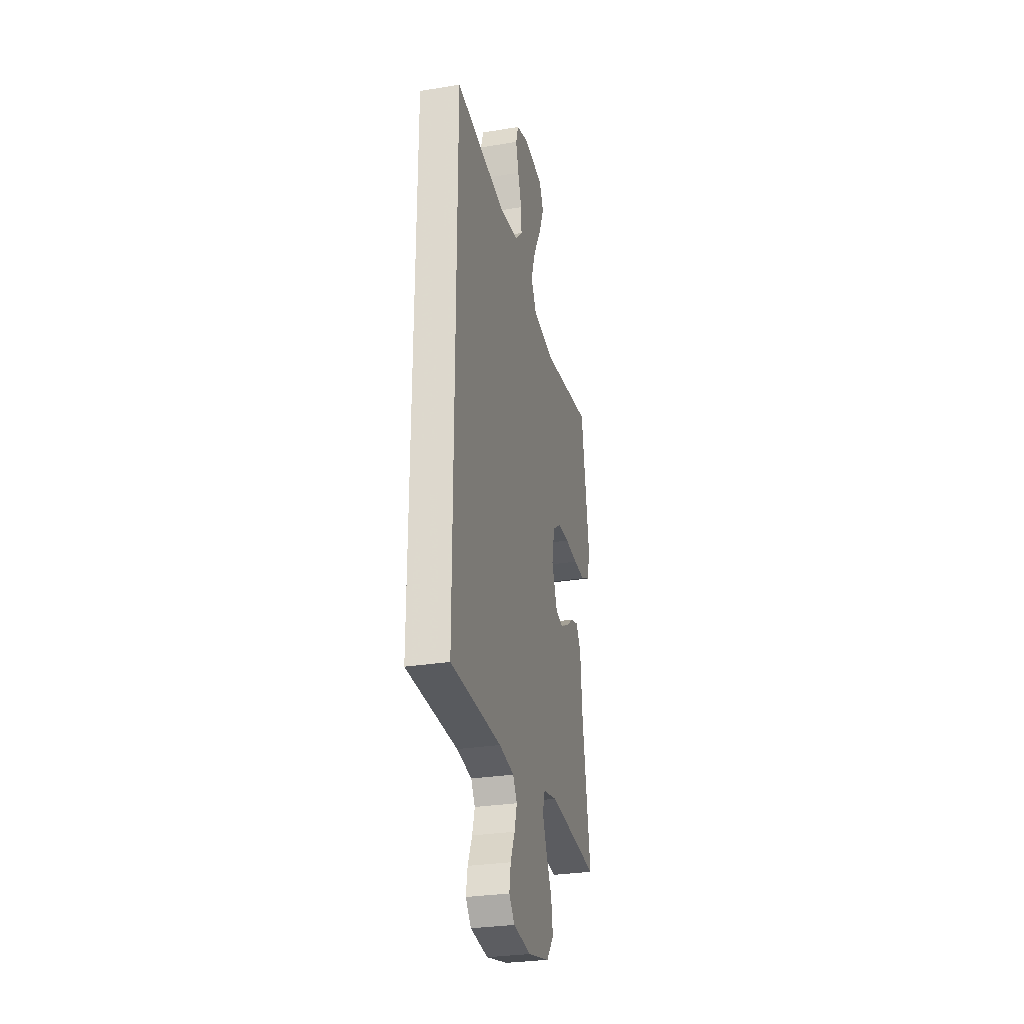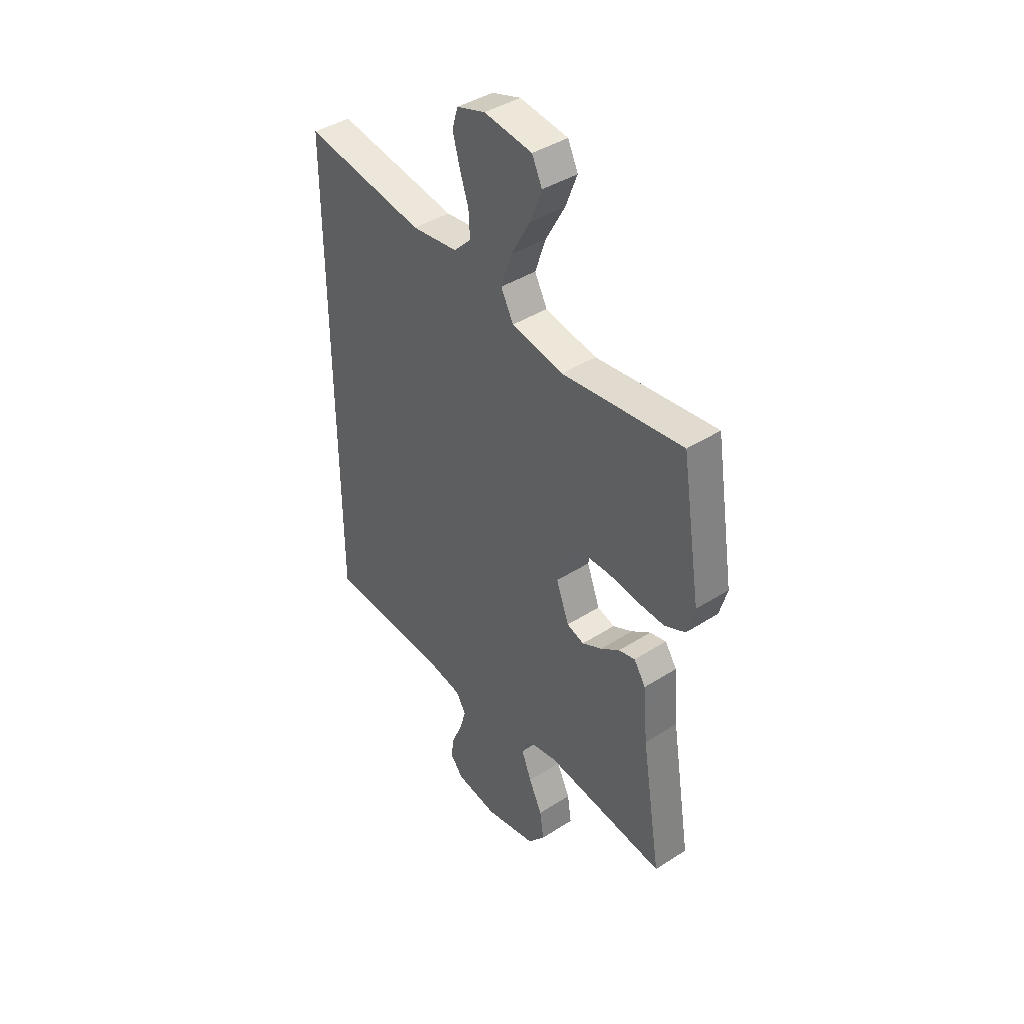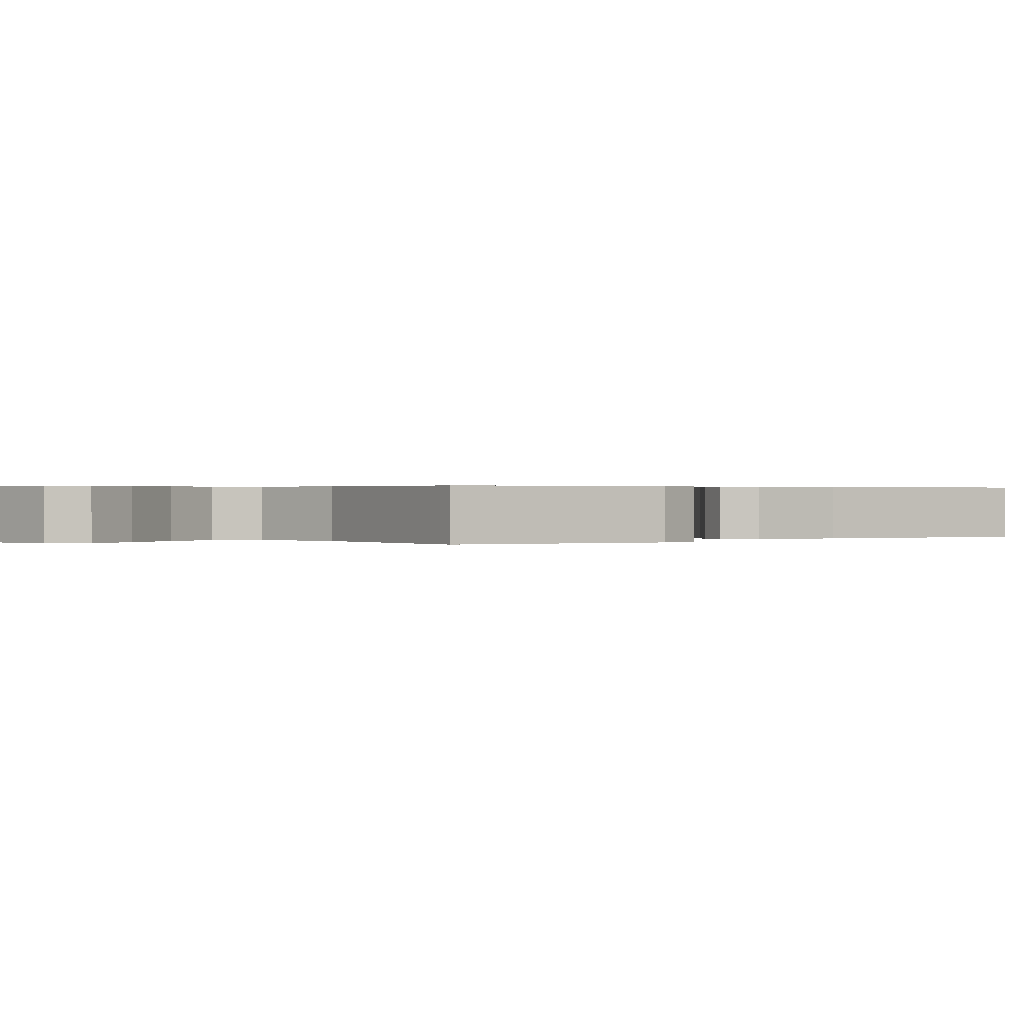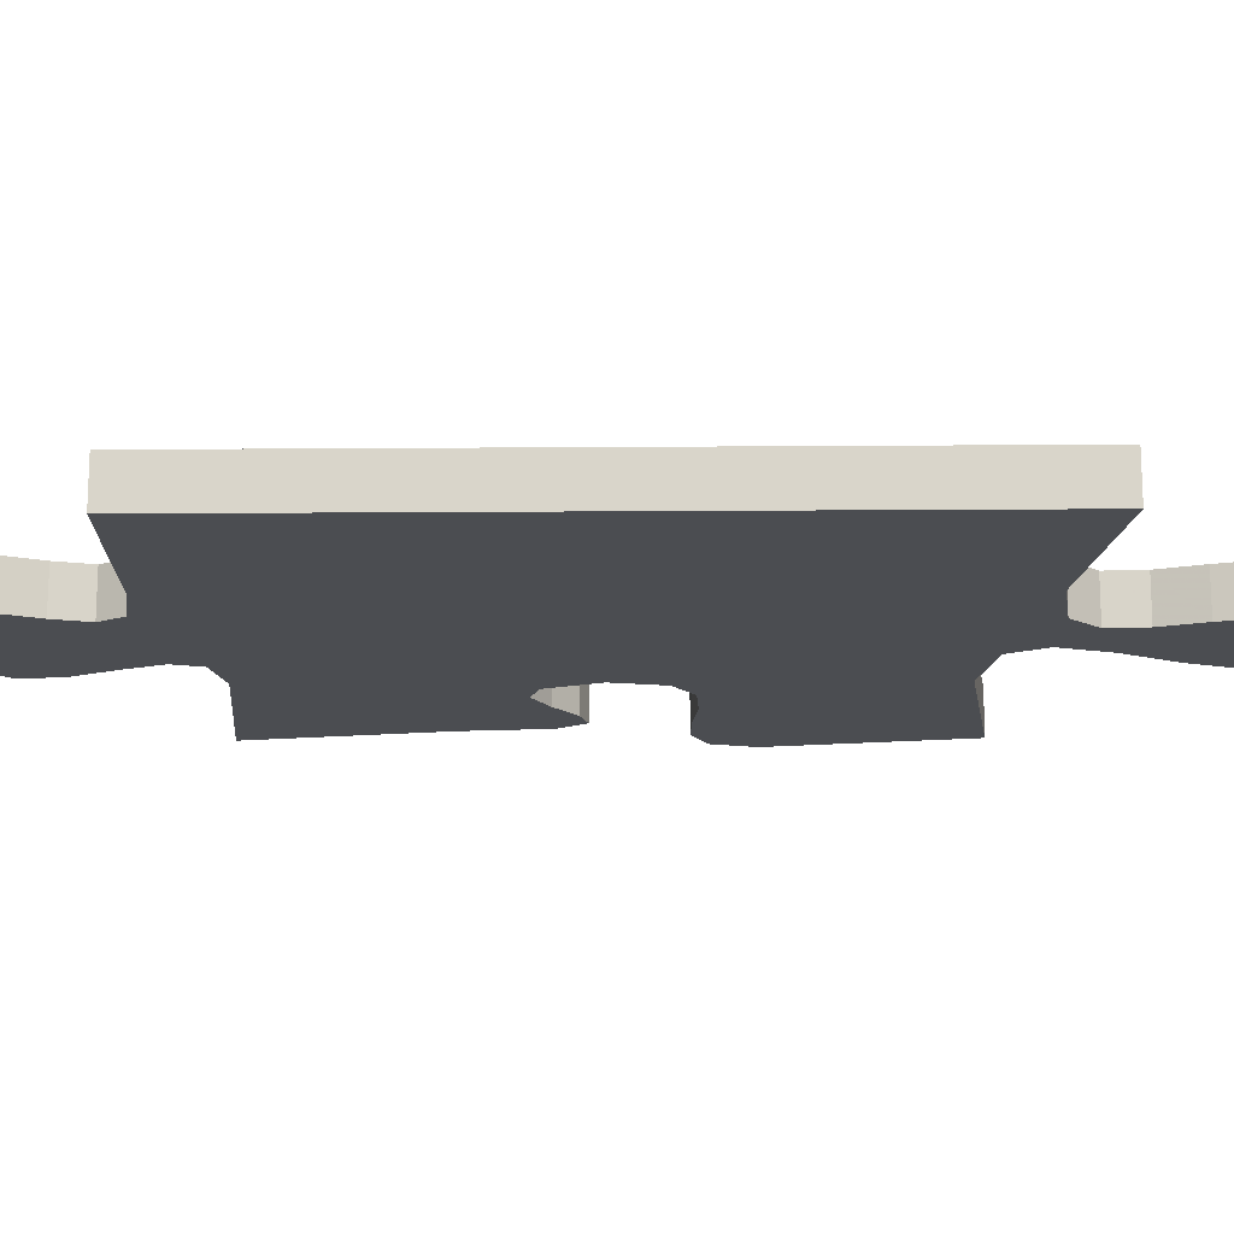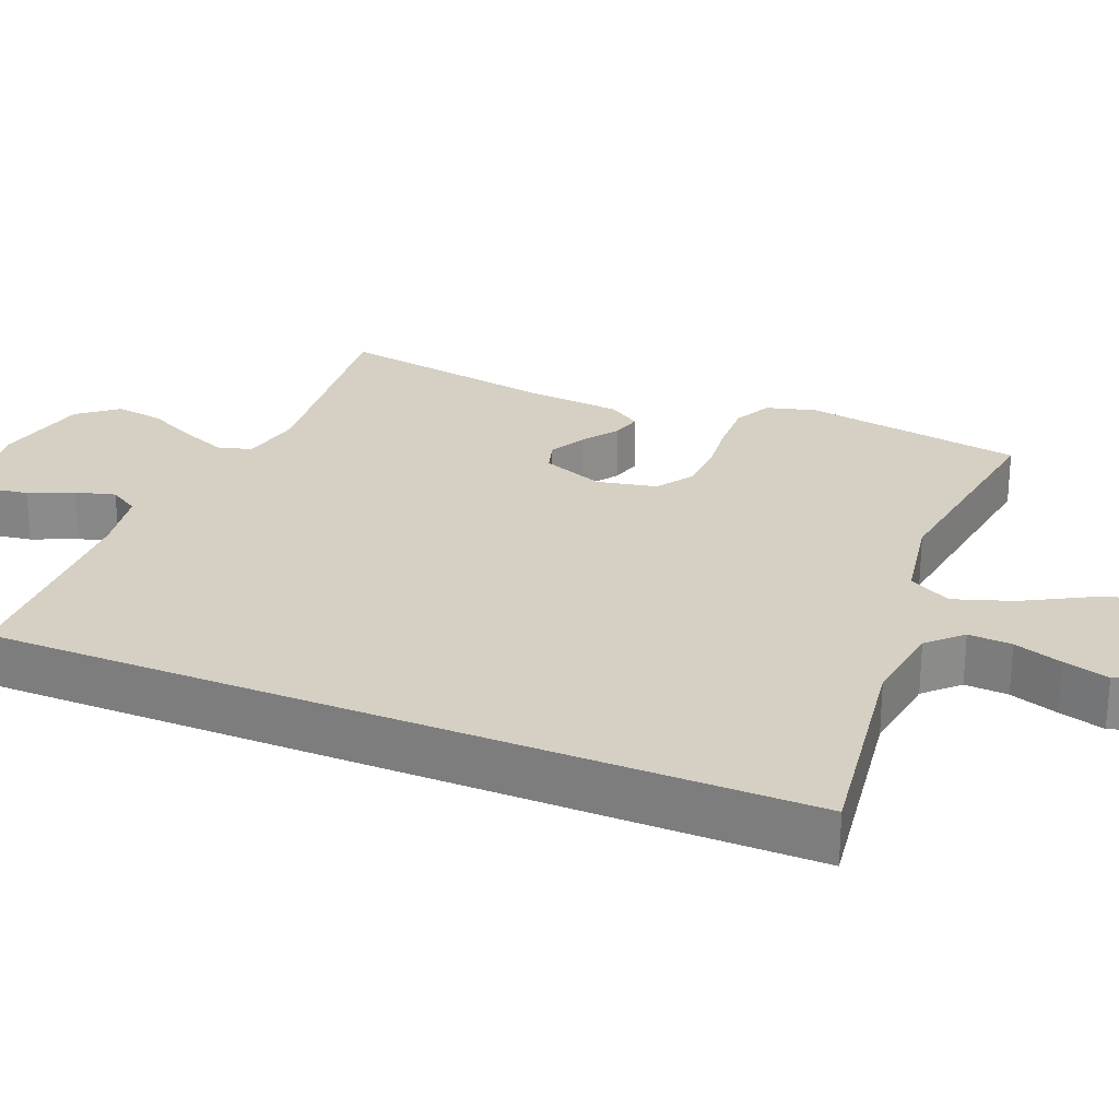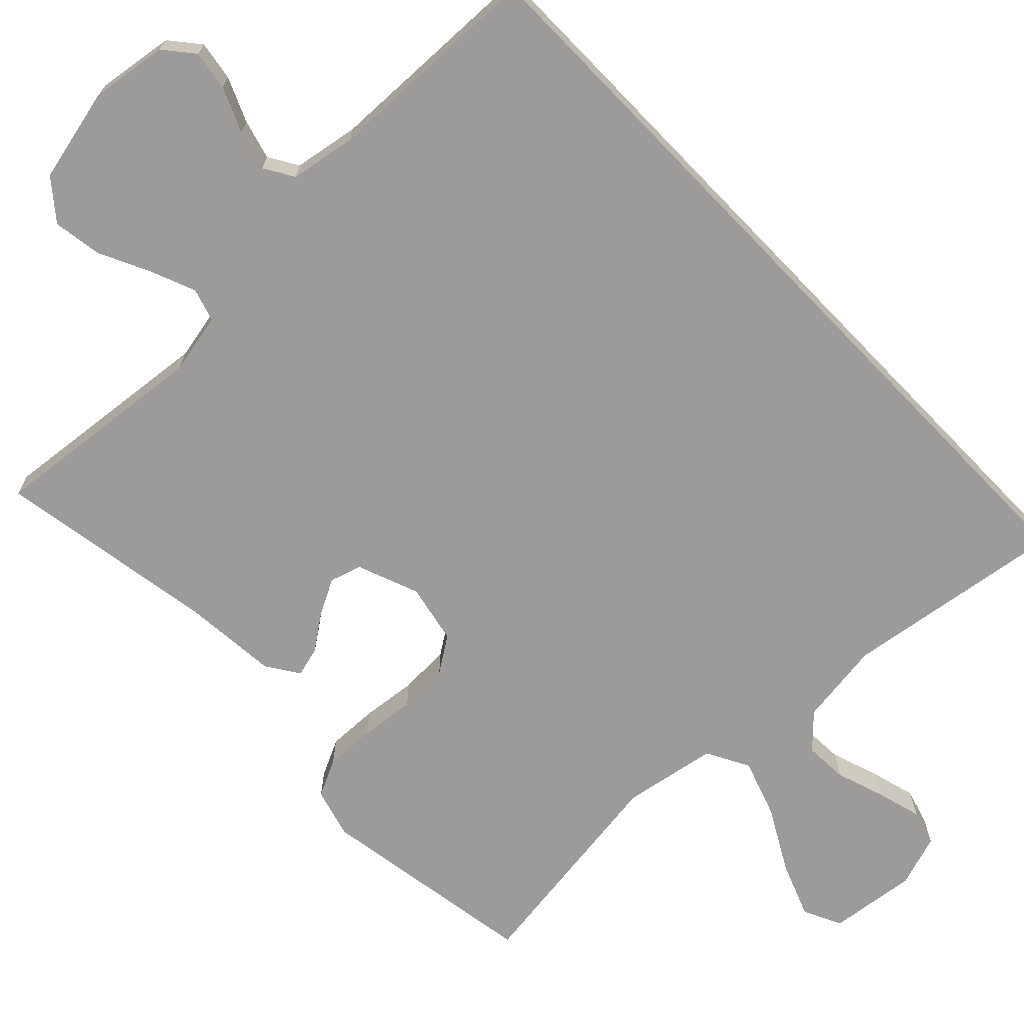
<metadata>
{"format":"obj","ext":"obj","renderer":"f3d","projection":"perspective","resolution":1024,"background":"white","views":[{"elev":-29.2,"azim":-76.3,"up":"+Z"},{"elev":41.7,"azim":52.4,"up":"+Z"},{"elev":0.3,"azim":50.8,"up":"+Y"},{"elev":-15.8,"azim":-89.1,"up":"+Y"},{"elev":26.3,"azim":-67.6,"up":"+Y"},{"elev":-69.7,"azim":-136.0,"up":"+Y"}]}
</metadata>
<code>
v -0.5 0.07 -0.523
v -0.5 0.07 0.567
v -0.2 0.07 0.524
v -0.086 0.07 0.54
v -0.043 0.07 0.584
v -0.046 0.07 0.643
v -0.068 0.07 0.709
v -0.085 0.07 0.771
v -0.071 0.07 0.819
v 0 0.07 0.843
v 0.119 0.07 0.829
v 0.144 0.07 0.777
v 0.115 0.07 0.702
v 0.068 0.07 0.617
v 0.041 0.07 0.538
v 0.072 0.07 0.48
v 0.2 0.07 0.458
v 0.5 0.07 0.5
v 0.548 0.07 0.2
v 0.529 0.07 0.132
v 0.478 0.07 0.107
v 0.409 0.07 0.109
v 0.334 0.07 0.117
v 0.265 0.07 0.114
v 0.216 0.07 0.081
v 0.199 0.07 0
v 0.231 0.07 -0.084
v 0.274 0.07 -0.097
v 0.323 0.07 -0.071
v 0.37 0.07 -0.037
v 0.411 0.07 -0.026
v 0.44 0.07 -0.07
v 0.451 0.07 -0.2
v 0.5 0.07 -0.5
v 0.2 0.07 -0.469
v 0.117 0.07 -0.486
v 0.103 0.07 -0.531
v 0.128 0.07 -0.593
v 0.161 0.07 -0.661
v 0.171 0.07 -0.727
v 0.128 0.07 -0.78
v 0 0.07 -0.809
v -0.104 0.07 -0.794
v -0.137 0.07 -0.754
v -0.128 0.07 -0.7
v -0.102 0.07 -0.64
v -0.087 0.07 -0.586
v -0.111 0.07 -0.546
v -0.2 0.07 -0.531
v -0.5 0 -0.523
v -0.5 0 0.567
v -0.2 0 0.524
v -0.086 0 0.54
v -0.043 0 0.584
v -0.046 0 0.643
v -0.068 0 0.709
v -0.085 0 0.771
v -0.071 0 0.819
v 0 0 0.843
v 0.119 0 0.829
v 0.144 0 0.777
v 0.115 0 0.702
v 0.068 0 0.617
v 0.041 0 0.538
v 0.072 0 0.48
v 0.2 0 0.458
v 0.5 0 0.5
v 0.548 0 0.2
v 0.529 0 0.132
v 0.478 0 0.107
v 0.409 0 0.109
v 0.334 0 0.117
v 0.265 0 0.114
v 0.216 0 0.081
v 0.199 0 0
v 0.231 0 -0.084
v 0.274 0 -0.097
v 0.323 0 -0.071
v 0.37 0 -0.037
v 0.411 0 -0.026
v 0.44 0 -0.07
v 0.451 0 -0.2
v 0.5 0 -0.5
v 0.2 0 -0.469
v 0.117 0 -0.486
v 0.103 0 -0.531
v 0.128 0 -0.593
v 0.161 0 -0.661
v 0.171 0 -0.727
v 0.128 0 -0.78
v 0 0 -0.809
v -0.104 0 -0.794
v -0.137 0 -0.754
v -0.128 0 -0.7
v -0.102 0 -0.64
v -0.087 0 -0.586
v -0.111 0 -0.546
v -0.2 0 -0.531
f 44 45 46
f 43 44 46
f 42 43 46
f 41 42 46
f 40 41 46
f 39 40 46
f 38 39 46
f 37 38 46 47
f 36 37 47 48
f 33 34 35
f 33 35 36
f 32 33 36
f 31 32 36
f 30 31 36
f 29 30 36
f 36 48 49
f 29 36 49
f 28 29 49
f 21 22 23
f 20 21 23
f 19 20 23
f 18 19 23
f 17 18 23
f 16 17 23 24
f 15 16 24 25
f 12 13 14
f 11 12 14
f 10 11 14
f 9 10 14
f 8 9 14
f 7 8 14
f 6 7 14
f 5 6 14 15
f 15 25 26
f 5 15 26
f 4 5 26
f 1 2 3
f 27 28 49 1
f 4 26 27
f 3 4 27
f 1 3 27
f 95 94 93
f 95 93 92
f 95 92 91
f 95 91 90
f 95 90 89
f 95 89 88
f 95 88 87
f 96 95 87 86
f 97 96 86 85
f 84 83 82
f 85 84 82
f 85 82 81
f 85 81 80
f 85 80 79
f 85 79 78
f 98 97 85
f 98 85 78
f 98 78 77
f 72 71 70
f 72 70 69
f 72 69 68
f 72 68 67
f 72 67 66
f 73 72 66 65
f 74 73 65 64
f 63 62 61
f 63 61 60
f 63 60 59
f 63 59 58
f 63 58 57
f 63 57 56
f 63 56 55
f 64 63 55 54
f 75 74 64
f 75 64 54
f 75 54 53
f 52 51 50
f 50 98 77 76
f 76 75 53
f 76 53 52
f 76 52 50
f 1 50 51 2
f 2 51 52 3
f 3 52 53 4
f 4 53 54 5
f 5 54 55 6
f 6 55 56 7
f 7 56 57 8
f 8 57 58 9
f 9 58 59 10
f 10 59 60 11
f 11 60 61 12
f 12 61 62 13
f 13 62 63 14
f 14 63 64 15
f 15 64 65 16
f 16 65 66 17
f 17 66 67 18
f 18 67 68 19
f 19 68 69 20
f 20 69 70 21
f 21 70 71 22
f 22 71 72 23
f 23 72 73 24
f 24 73 74 25
f 25 74 75 26
f 26 75 76 27
f 27 76 77 28
f 28 77 78 29
f 29 78 79 30
f 30 79 80 31
f 31 80 81 32
f 32 81 82 33
f 33 82 83 34
f 34 83 84 35
f 35 84 85 36
f 36 85 86 37
f 37 86 87 38
f 38 87 88 39
f 39 88 89 40
f 40 89 90 41
f 41 90 91 42
f 42 91 92 43
f 43 92 93 44
f 44 93 94 45
f 45 94 95 46
f 46 95 96 47
f 47 96 97 48
f 48 97 98 49
f 49 98 50 1

</code>
